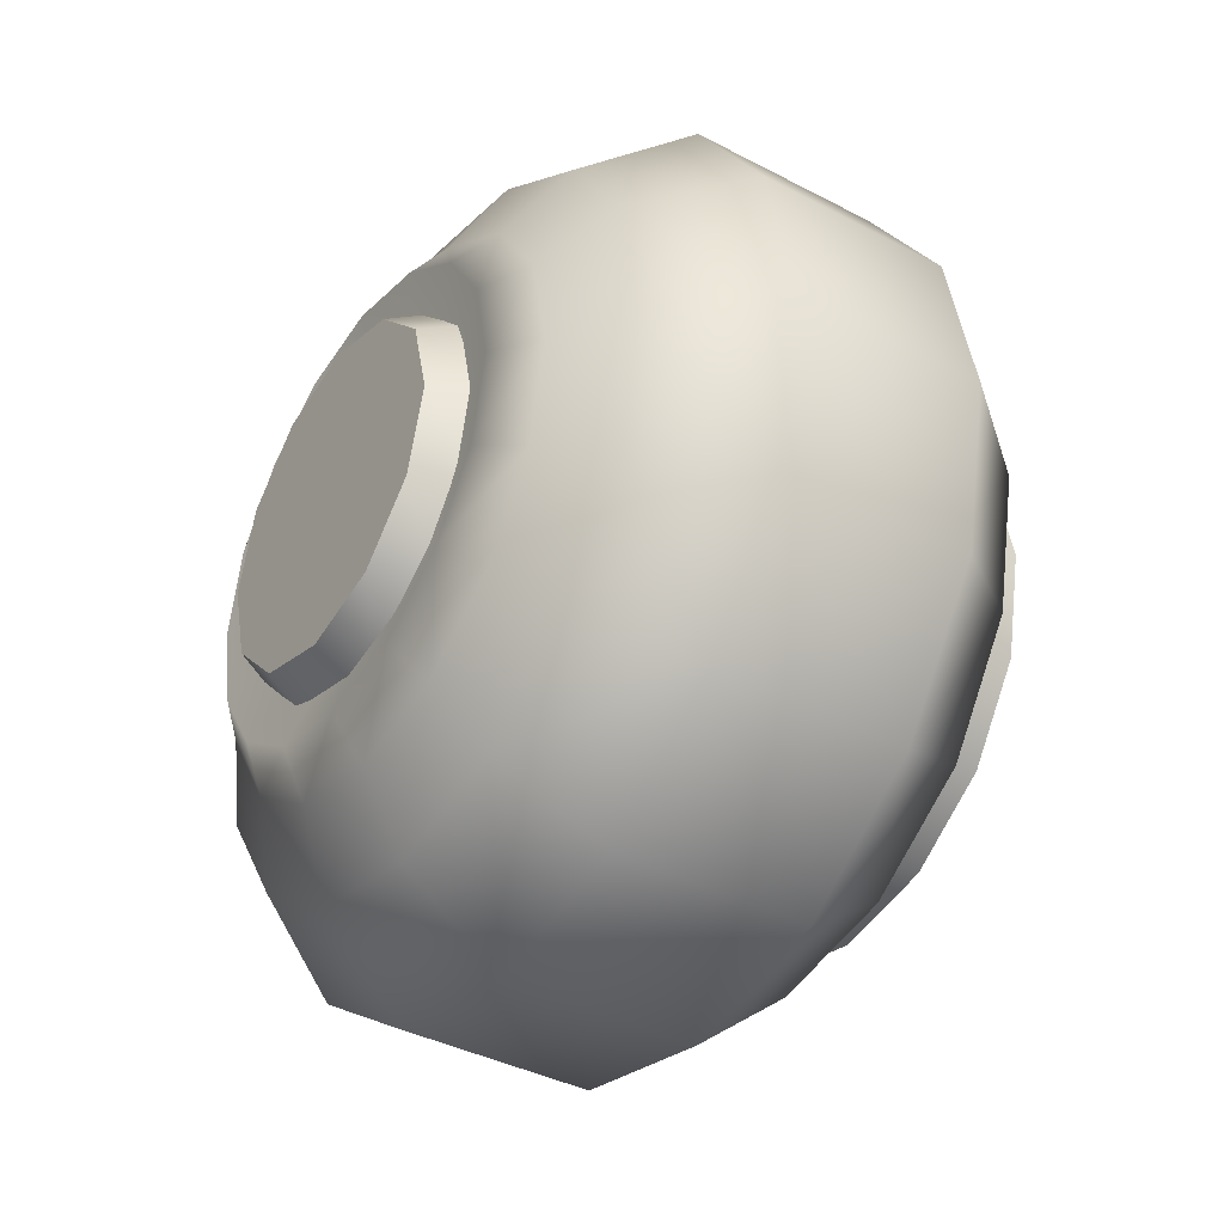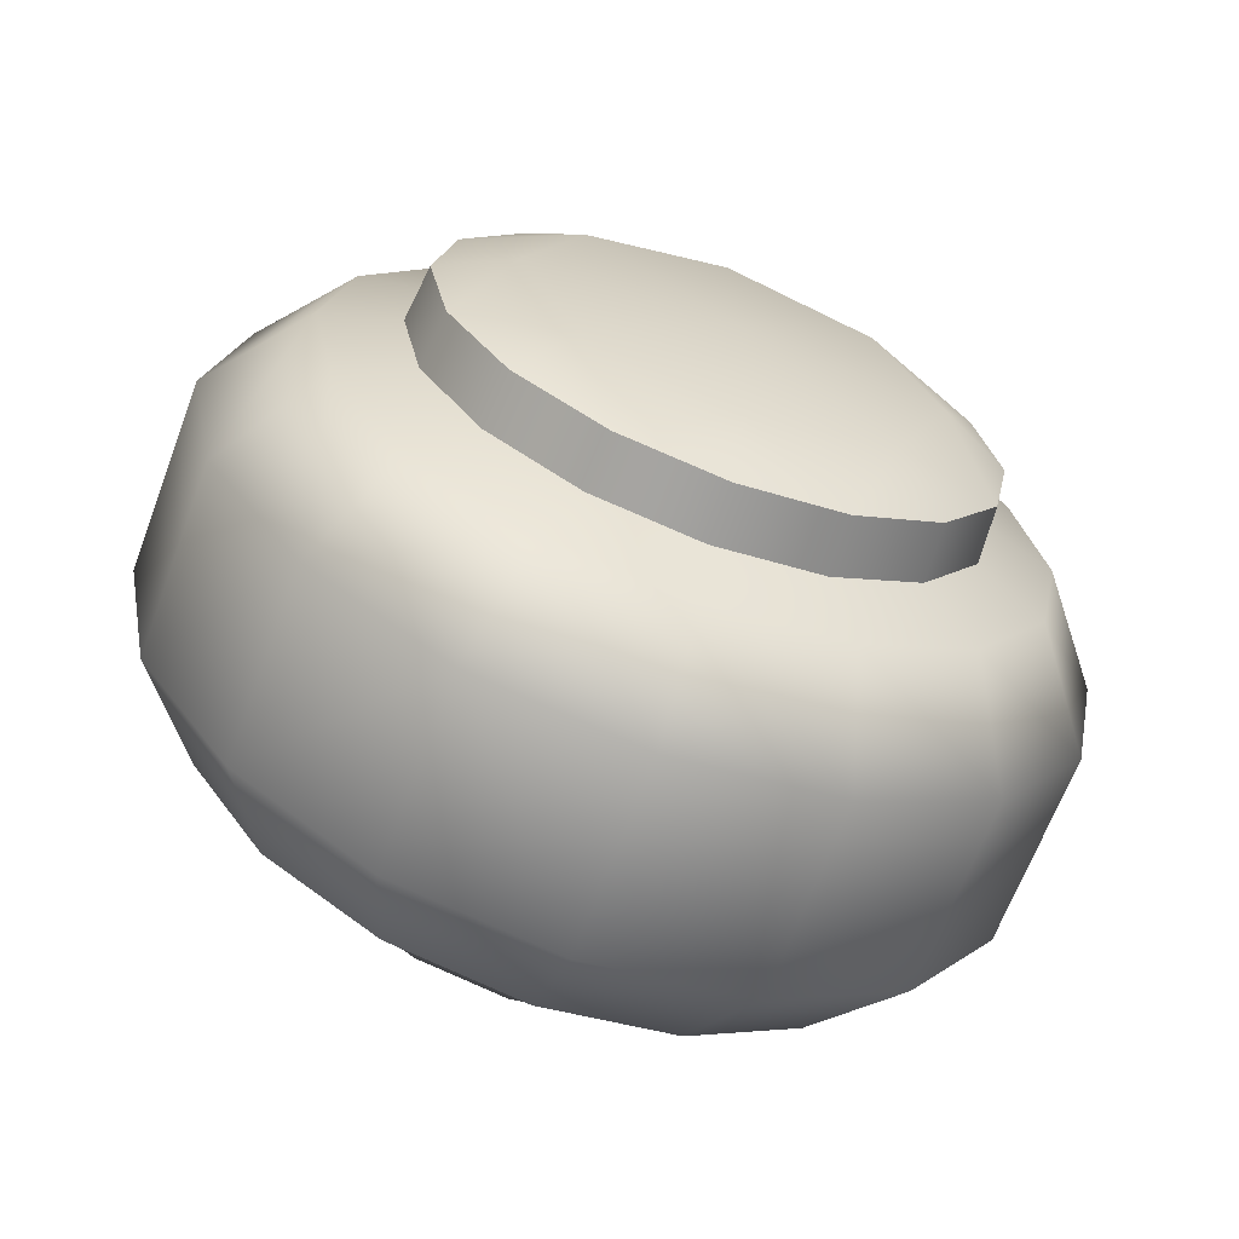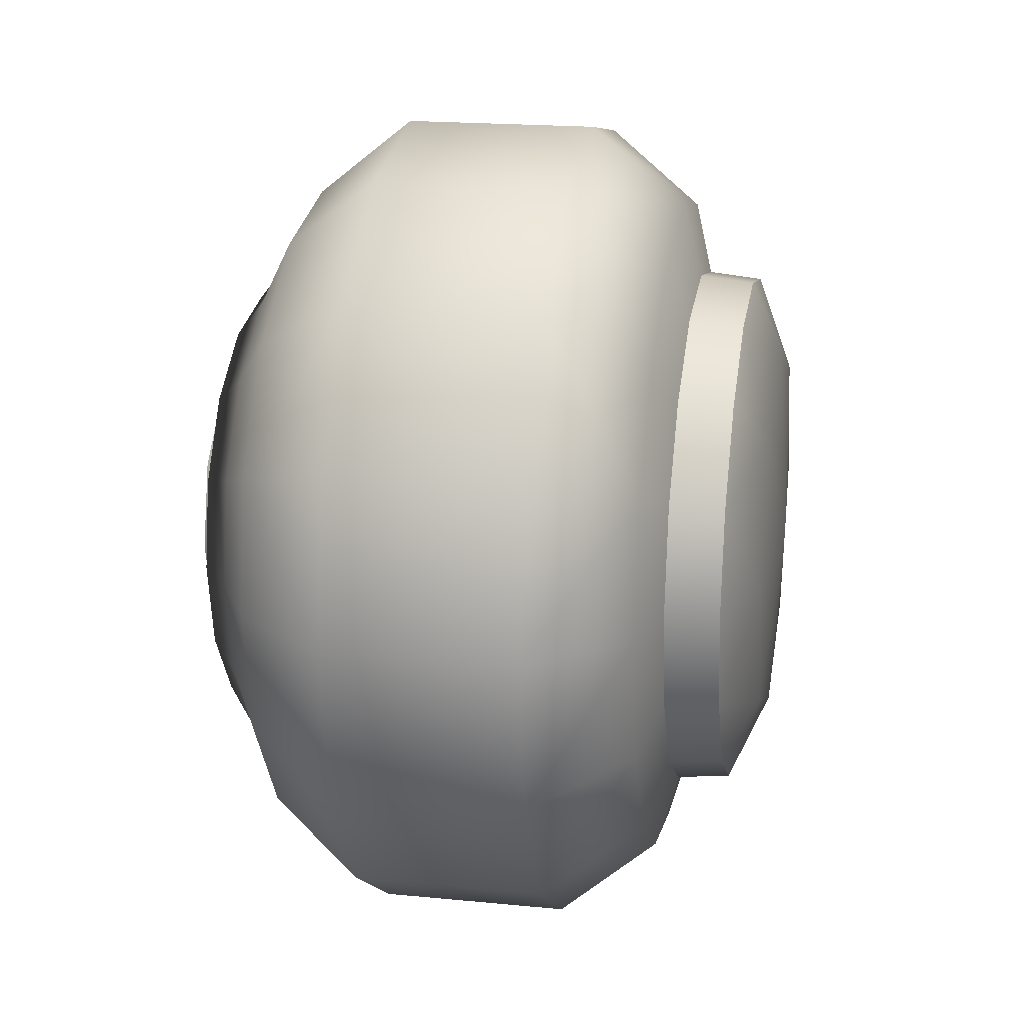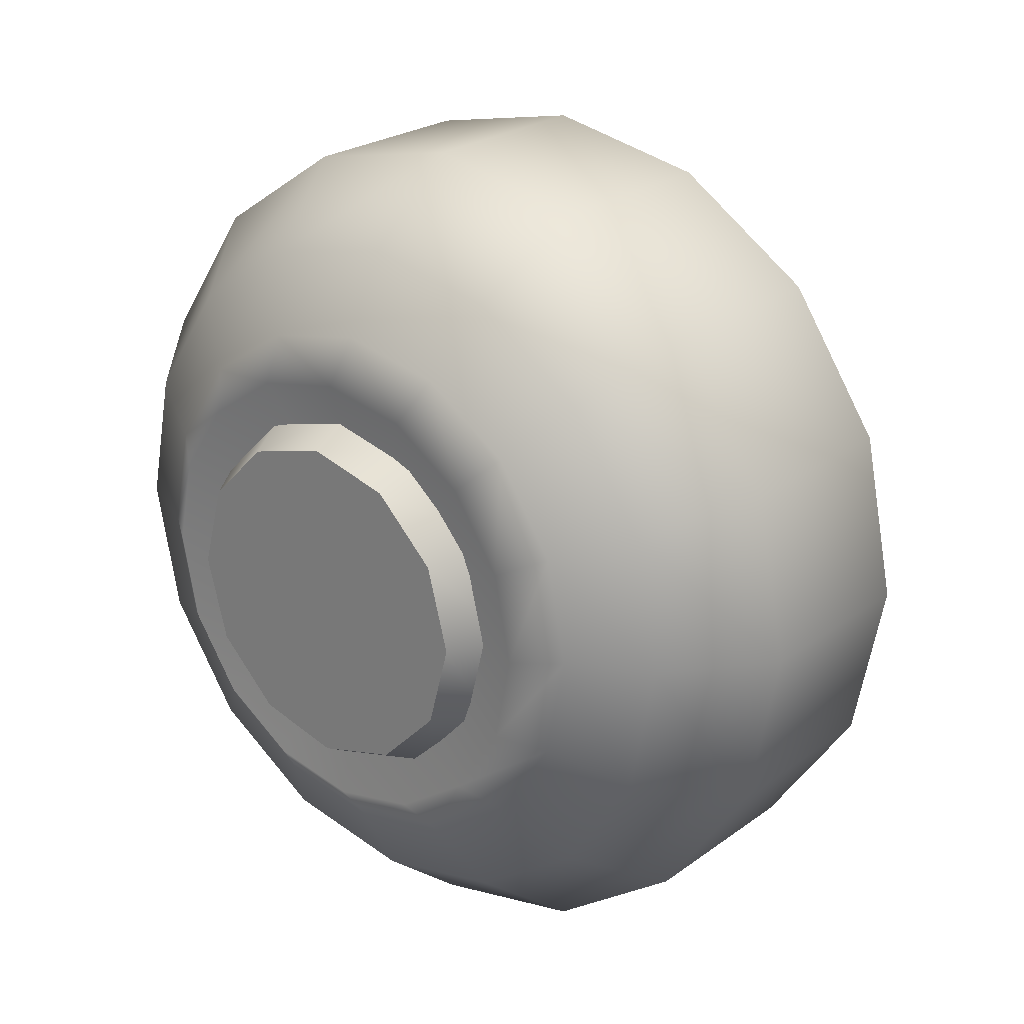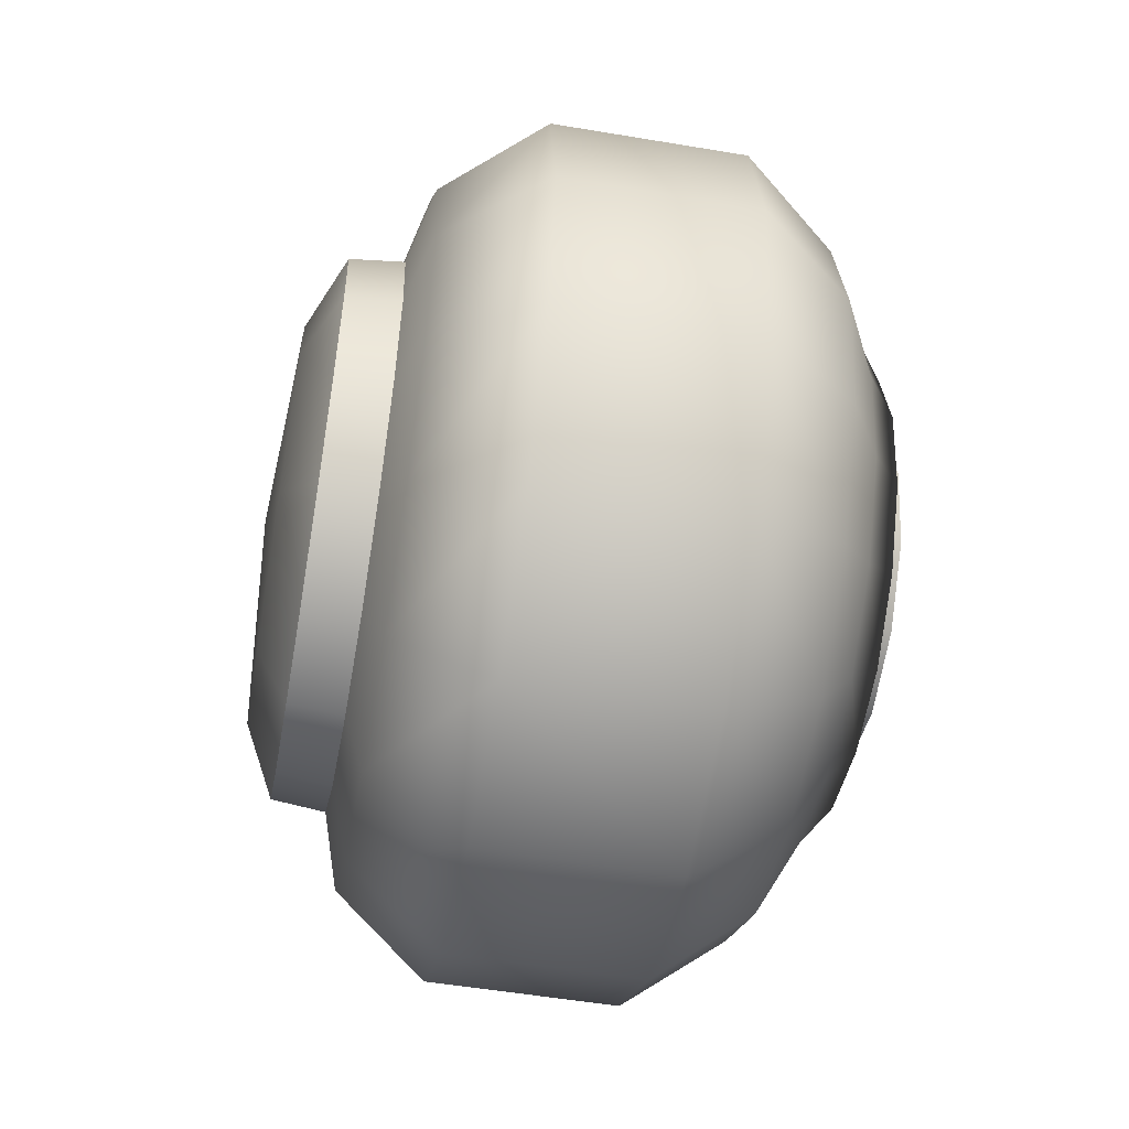
<metadata>
{"format":"obj","ext":"obj","renderer":"f3d","projection":"perspective","resolution":1024,"background":"white","views":[{"elev":-38.4,"azim":-33.7,"up":"+Y"},{"elev":-65.8,"azim":69.5,"up":"+Y"},{"elev":19.3,"azim":10.4,"up":"+Z"},{"elev":23.8,"azim":-50.2,"up":"+Y"},{"elev":-53.1,"azim":169.8,"up":"+Y"}]}
</metadata>
<code>
g TireK_SmallR_RF_LOD0
v -0.1265 -0.03971 -0.09586
v -0.1265 -8.941e-08 -0.1038
v -0.1387 -0.03073 -0.07421
v -0.1387 4.202e-06 -0.08032
v -0.1387 -0.05679 -0.0568
v -0.1265 -0.07337 -0.07337
v -0.1387 -0.0742 -0.03075
v -0.1265 -0.09586 -0.03971
v -0.1387 -0.08032 -8.672e-06
v -0.1265 -0.1038 -8.941e-08
v -0.09766 -8.941e-08 -0.1271
v -0.09766 -0.04863 -0.1174
v -0.09766 -0.08986 -0.08986
v -0.09766 -0.1174 -0.04863
v -0.09766 -0.1271 -8.941e-08
v -0.04027 -0.1174 -0.04863
v -0.04027 -0.1271 -8.941e-08
v -0.04027 -0.08986 -0.08986
v -0.04027 -0.04863 -0.1174
v -0.04027 -8.941e-08 -0.1271
v -0.01139 -0.1036 -8.941e-08
v -0.01139 -0.09576 -0.03966
v -0.01139 -0.07329 -0.07329
v -0.01139 -0.03966 -0.09576
v -0.01139 -8.941e-08 -0.1036
v -0.01157 -8.941e-08 0.08234
v -0.01157 0.03151 0.07607
v 0.0106 -8.941e-08 0.08014
v 0.0106 0.03067 0.07404
v -0.01157 0.05822 0.05822
v 0.0106 0.05666 0.05666
v -0.01157 0.07607 0.03151
v 0.0106 0.07404 0.03067
v -0.01157 0.08234 -8.941e-08
v 0.0106 0.08014 -8.941e-08
v 0.02037 -8.941e-08 0.05933
v 0.0106 -8.941e-08 0.08014
v 0.0106 0.03067 0.07404
v 0.0106 -0.03067 0.07404
v 0.02037 -0.04195 0.04195
v 0.0106 -0.05666 0.05666
v 0.02037 0.04195 0.04195
v 0.0106 0.05666 0.05666
v 0.02358 -8.941e-08 -8.941e-08
v 0.02037 -0.05933 -8.941e-08
v 0.0106 -0.07404 0.03067
v 0.02037 -0.04195 -0.04195
v 0.0106 -0.07404 -0.03067
v 0.02037 -8.941e-08 -0.05933
v 0.02037 0.04195 -0.04195
v 0.02037 0.05933 -8.941e-08
v 0.0106 -0.08014 -8.941e-08
v 0.0106 -0.03067 -0.07404
v 0.0106 -0.05667 -0.05666
v 0.0106 0.03067 -0.07404
v 0.0106 -8.941e-08 -0.08014
v 0.0106 0.07404 -0.03067
v 0.0106 0.05666 -0.05666
v 0.0106 0.08014 -8.941e-08
v 0.0106 0.07404 0.03067
v 0.0106 -0.05666 0.05666
v -0.01157 -0.05822 0.05822
v 0.0106 -0.03067 0.07404
v -0.01157 -0.03151 0.07607
v -0.01157 -8.941e-08 0.08234
v 0.0106 -8.941e-08 0.08014
v 0.0106 -0.07404 0.03067
v -0.01157 -0.07607 0.03151
v -0.01157 -0.08234 -8.941e-08
v 0.0106 -0.08014 -8.941e-08
v 0.0106 -0.07404 -0.03067
v 0.0106 -0.05667 -0.05666
v -0.01157 -0.07607 -0.03151
v -0.01157 -0.05822 -0.05822
v 0.0106 -0.03067 -0.07404
v -0.01157 -0.03151 -0.07607
v 0.0106 -8.941e-08 -0.08014
v -0.01157 -8.941e-08 -0.08234
v 0.0106 -0.08014 -8.941e-08
v -0.01157 -0.08234 -8.941e-08
v 0.0106 -8.941e-08 -0.08014
v 0.0106 0.03067 -0.07404
v -0.01157 -8.941e-08 -0.08234
v -0.01157 0.03151 -0.07607
v 0.0106 0.05666 -0.05666
v -0.01157 0.05822 -0.05822
v 0.0106 0.07404 -0.03067
v -0.01157 0.07607 -0.03151
v 0.0106 0.08014 -8.941e-08
v -0.01157 0.08234 -8.941e-08
v -0.1482 0.048 0.04797
v -0.1289 -8.941e-08 -5.674e-05
v -0.1482 0.06271 0.02595
v -0.1482 0.02598 0.06268
v -0.1482 1.788e-07 0.06785
v -0.1482 -0.02598 0.06268
v -0.1482 -0.048 0.04797
v -0.1482 -0.06271 0.02595
v -0.1482 -0.06788 -2.506e-05
v -0.1482 -0.06271 -0.026
v -0.1482 -0.048 -0.04802
v -0.1482 -0.02598 -0.06273
v -0.1482 -8.941e-08 -0.0679
v -0.1482 0.02598 -0.06273
v -0.1482 0.048 -0.04802
v -0.1482 0.06271 -0.026
v -0.1482 0.06788 -2.506e-05
v -0.1387 0.08032 6.363e-06
v -0.1387 0.0742 0.03075
v -0.1387 0.05679 0.05679
v -0.1387 0.03073 0.0742
v -0.1387 -4.381e-06 0.08031
v -0.1387 -0.03074 0.07419
v -0.1387 -0.0568 0.05678
v -0.1387 -0.0742 0.03073
v -0.1387 -0.08032 -8.672e-06
v -0.1387 -0.0742 -0.03075
v -0.1387 -0.05679 -0.0568
v -0.1387 -0.03073 -0.07421
v -0.1387 4.202e-06 -0.08032
v -0.1387 0.03074 -0.0742
v -0.1387 0.0568 -0.0568
v -0.1387 0.0742 -0.03074
v -0.01139 0.09579 0.0397
v 0.01626 -8.941e-08 -8.941e-08
v -0.01139 0.07329 0.07329
v -0.01139 0.03966 0.09576
v -0.01139 -8.941e-08 0.1036
v -0.01139 0.1036 -8.941e-08
v -0.01139 -8.941e-08 0.1036
v 0.01626 -8.941e-08 -8.941e-08
v -0.01139 -0.03966 0.09576
v -0.01139 -0.07329 0.07329
v -0.01139 -0.09576 0.03966
v -0.01139 -0.1036 -8.941e-08
v -0.01139 -0.1036 -8.941e-08
v 0.01626 -8.941e-08 -8.941e-08
v -0.01139 -0.09576 -0.03966
v -0.01139 -0.07329 -0.07329
v -0.01139 -0.03966 -0.09576
v -0.01139 -8.941e-08 -0.1036
v -0.01139 -8.941e-08 -0.1036
v 0.01626 -8.941e-08 -8.941e-08
v -0.01139 0.03966 -0.09576
v -0.01139 0.07329 -0.07329
v -0.01139 0.09576 -0.03966
v -0.01139 0.1036 -8.941e-08
v -0.1368 0.05133 0.02963
v -0.1368 0.02963 0.05133
v -0.1545 0.04296 0.0248
v -0.1545 0.0248 0.04296
v -0.1368 -8.941e-08 0.05927
v -0.1545 -8.941e-08 0.0496
v -0.1368 -0.02963 0.05133
v -0.1545 -0.0248 0.04296
v -0.1368 -0.05132 0.02963
v -0.1545 -0.04296 0.0248
v -0.1368 -0.05927 -8.941e-08
v -0.1545 -0.0496 -8.941e-08
v -0.1545 0.0496 -8.941e-08
v -0.1368 0.05927 -8.941e-08
v -0.1545 0.04296 -0.0248
v -0.1368 0.05133 -0.02963
v -0.1545 0.0248 -0.04296
v -0.1368 0.02963 -0.05132
v -0.1545 -8.941e-08 -0.0496
v -0.1368 -8.941e-08 -0.05927
v -0.1545 -0.0248 -0.04296
v -0.1368 -0.02963 -0.05132
v -0.1545 -0.04296 -0.0248
v -0.1368 -0.05132 -0.02963
v -0.1545 -0.0496 -8.941e-08
v -0.1368 -0.05927 -8.941e-08
v -0.1545 -8.941e-08 0.0496
v -0.1545 -0.0248 0.04296
v -0.1545 -8.941e-08 -0.0496
v -0.1545 -0.0248 -0.04296
v -0.1545 0.0248 0.04296
v -0.1545 0.0248 -0.04296
v -0.1545 0.04296 0.0248
v -0.1545 0.04296 -0.0248
v -0.1545 0.0496 -8.941e-08
v -0.1545 -0.04296 -0.0248
v -0.1545 -0.04296 0.0248
v -0.1545 -0.0496 -8.941e-08
v -0.1265 0.09586 -0.03971
v -0.1265 0.1038 -8.941e-08
v -0.1387 0.0742 -0.03074
v -0.1387 0.08032 6.363e-06
v -0.1387 0.0568 -0.0568
v -0.1265 0.07337 -0.07337
v -0.1387 0.03074 -0.0742
v -0.1265 0.03971 -0.09586
v -0.1387 4.202e-06 -0.08032
v -0.1265 -8.941e-08 -0.1038
v -0.09766 0.1271 -8.941e-08
v -0.09766 0.1174 -0.04863
v -0.09766 0.08986 -0.08986
v -0.09766 0.04863 -0.1174
v -0.09766 -8.941e-08 -0.1271
v -0.04027 0.04863 -0.1174
v -0.04027 -8.941e-08 -0.1271
v -0.04027 0.08986 -0.08986
v -0.04027 0.1174 -0.04863
v -0.04027 0.1271 -8.941e-08
v -0.01139 -8.941e-08 -0.1036
v -0.01139 0.03966 -0.09576
v -0.01139 0.07329 -0.07329
v -0.01139 0.09576 -0.03966
v -0.01139 0.1036 -8.941e-08
v -0.1265 0.03971 0.09586
v -0.1265 -8.941e-08 0.1038
v -0.1387 0.03073 0.0742
v -0.1387 -4.381e-06 0.08031
v -0.1387 0.05679 0.05679
v -0.1265 0.07337 0.07337
v -0.1265 0.09579 0.03968
v -0.1387 0.0742 0.03075
v -0.1387 0.08032 6.363e-06
v -0.1265 0.1038 -8.941e-08
v -0.09766 -8.941e-08 0.1271
v -0.09766 0.04863 0.1174
v -0.09766 0.08986 0.08986
v -0.09766 0.1174 0.04863
v -0.09766 0.1271 -8.941e-08
v -0.04027 0.1174 0.04863
v -0.04027 0.1271 -8.941e-08
v -0.04027 0.08986 0.08986
v -0.04027 0.04863 0.1174
v -0.04027 -8.941e-08 0.1271
v -0.01139 0.1036 -8.941e-08
v -0.01139 0.09579 0.0397
v -0.01139 0.07329 0.07329
v -0.01139 0.03966 0.09576
v -0.01139 -8.941e-08 0.1036
v -0.1265 -0.09586 0.03971
v -0.1265 -0.1038 -8.941e-08
v -0.1387 -0.0742 0.03073
v -0.1387 -0.08032 -8.672e-06
v -0.1387 -0.0568 0.05678
v -0.1265 -0.07337 0.07337
v -0.1387 -0.03074 0.07419
v -0.1265 -0.03971 0.09586
v -0.1387 -4.381e-06 0.08031
v -0.1265 -8.941e-08 0.1038
v -0.09766 -0.1271 -8.941e-08
v -0.09766 -0.1174 0.04863
v -0.09766 -0.08923 0.08923
v -0.09766 -0.04863 0.1174
v -0.09766 -8.941e-08 0.1271
v -0.04027 -0.04863 0.1174
v -0.04027 -8.941e-08 0.1271
v -0.04027 -0.08923 0.08923
v -0.04027 -0.1174 0.04863
v -0.04027 -0.1271 -8.941e-08
v -0.01139 -8.941e-08 0.1036
v -0.01139 -0.03966 0.09576
v -0.01139 -0.07329 0.07329
v -0.01139 -0.09576 0.03966
v -0.01139 -0.1036 -8.941e-08
g TireK_SmallR_RF_LOD0_0
f 3 2 1
f 3 4 2
f 5 3 1
f 5 1 6
f 7 5 6
f 7 6 8
f 9 7 8
f 9 8 10
f 1 2 11
f 1 11 12
f 6 1 12
f 6 12 13
f 8 6 13
f 8 13 14
f 10 8 14
f 10 14 15
f 16 15 14
f 16 17 15
f 18 14 13
f 18 16 14
f 19 13 12
f 19 18 13
f 20 12 11
f 20 19 12
f 21 17 16
f 21 16 22
f 22 16 18
f 22 18 23
f 23 18 19
f 23 19 24
f 24 19 20
f 24 20 25
f 28 27 26
f 28 29 27
f 29 30 27
f 29 31 30
f 31 32 30
f 31 33 32
f 34 32 33
f 34 33 35
f 38 37 36
f 36 37 39
f 39 40 36
f 39 41 40
f 42 38 36
f 42 43 38
f 42 36 44
f 36 40 44
f 40 45 44
f 46 45 40
f 40 41 46
f 45 47 44
f 48 47 45
f 47 49 44
f 49 50 44
f 50 51 44
f 51 42 44
f 46 52 45
f 45 52 48
f 53 49 47
f 47 54 53
f 48 54 47
f 55 50 49
f 49 56 55
f 53 56 49
f 57 51 50
f 50 58 57
f 55 58 50
f 57 59 51
f 51 59 60
f 60 42 51
f 60 43 42
f 63 62 61
f 63 64 62
f 63 65 64
f 63 66 65
f 67 61 62
f 67 62 68
f 67 68 69
f 67 69 70
f 73 72 71
f 73 74 72
f 74 75 72
f 74 76 75
f 76 77 75
f 76 78 77
f 79 73 71
f 79 80 73
f 83 82 81
f 83 84 82
f 84 85 82
f 84 86 85
f 86 87 85
f 86 88 87
f 88 89 87
f 88 90 89
f 93 92 91
f 91 92 94
f 94 92 95
f 95 92 96
f 96 92 97
f 97 92 98
f 98 92 99
f 99 92 100
f 100 92 101
f 101 92 102
f 102 92 103
f 103 92 104
f 104 92 105
f 105 92 106
f 106 92 107
f 107 92 93
f 93 108 107
f 93 109 108
f 91 109 93
f 91 110 109
f 94 110 91
f 94 111 110
f 95 111 94
f 95 112 111
f 96 112 95
f 96 113 112
f 97 113 96
f 97 114 113
f 115 114 97
f 115 97 98
f 116 115 98
f 116 98 99
f 117 116 99
f 117 99 100
f 118 117 100
f 118 100 101
f 102 118 101
f 102 119 118
f 103 119 102
f 103 120 119
f 104 120 103
f 104 121 120
f 105 121 104
f 105 122 121
f 106 122 105
f 106 123 122
f 107 123 106
f 107 108 123
f 126 125 124
f 127 125 126
f 128 125 127
f 124 125 129
f 132 131 130
f 133 131 132
f 134 131 133
f 135 131 134
f 138 137 136
f 139 137 138
f 140 137 139
f 141 137 140
f 144 143 142
f 145 143 144
f 146 143 145
f 147 143 146
f 150 149 148
f 150 151 149
f 151 152 149
f 151 153 152
f 153 154 152
f 153 155 154
f 155 156 154
f 155 157 156
f 157 158 156
f 157 159 158
f 160 150 148
f 160 148 161
f 162 160 161
f 162 161 163
f 164 162 163
f 164 163 165
f 166 164 165
f 166 165 167
f 168 166 167
f 168 167 169
f 170 168 169
f 170 169 171
f 172 170 171
f 172 171 173
f 176 175 174
f 176 177 175
f 178 176 174
f 178 179 176
f 180 179 178
f 180 181 179
f 182 181 180
f 183 175 177
f 183 184 175
f 185 184 183
f 188 187 186
f 188 189 187
f 190 188 186
f 190 186 191
f 192 190 191
f 192 191 193
f 194 192 193
f 194 193 195
f 186 187 196
f 186 196 197
f 191 186 197
f 191 197 198
f 193 191 198
f 193 198 199
f 195 193 199
f 195 199 200
f 201 200 199
f 201 202 200
f 203 199 198
f 203 201 199
f 204 198 197
f 204 203 198
f 205 197 196
f 205 204 197
f 206 202 201
f 206 201 207
f 207 201 203
f 207 203 208
f 208 203 204
f 208 204 209
f 209 204 205
f 209 205 210
f 213 212 211
f 213 214 212
f 215 213 211
f 215 211 216
f 215 216 217
f 215 217 218
f 219 218 217
f 219 217 220
f 211 212 221
f 211 221 222
f 216 211 222
f 216 222 223
f 217 216 223
f 217 223 224
f 220 217 224
f 220 224 225
f 226 225 224
f 226 227 225
f 228 224 223
f 228 226 224
f 229 223 222
f 229 228 223
f 230 222 221
f 230 229 222
f 231 227 226
f 231 226 232
f 232 226 228
f 232 228 233
f 233 228 229
f 233 229 234
f 234 229 230
f 234 230 235
f 238 237 236
f 238 239 237
f 240 238 236
f 240 236 241
f 242 240 241
f 242 241 243
f 244 242 243
f 244 243 245
f 236 237 246
f 236 246 247
f 236 248 241
f 236 247 248
f 243 241 248
f 243 248 249
f 245 243 249
f 245 249 250
f 251 250 249
f 251 252 250
f 253 249 248
f 253 251 249
f 254 248 247
f 254 253 248
f 254 247 246
f 254 246 255
f 256 252 251
f 256 251 257
f 257 251 253
f 257 253 258
f 253 259 258
f 253 254 259
f 259 254 255
f 259 255 260

</code>
